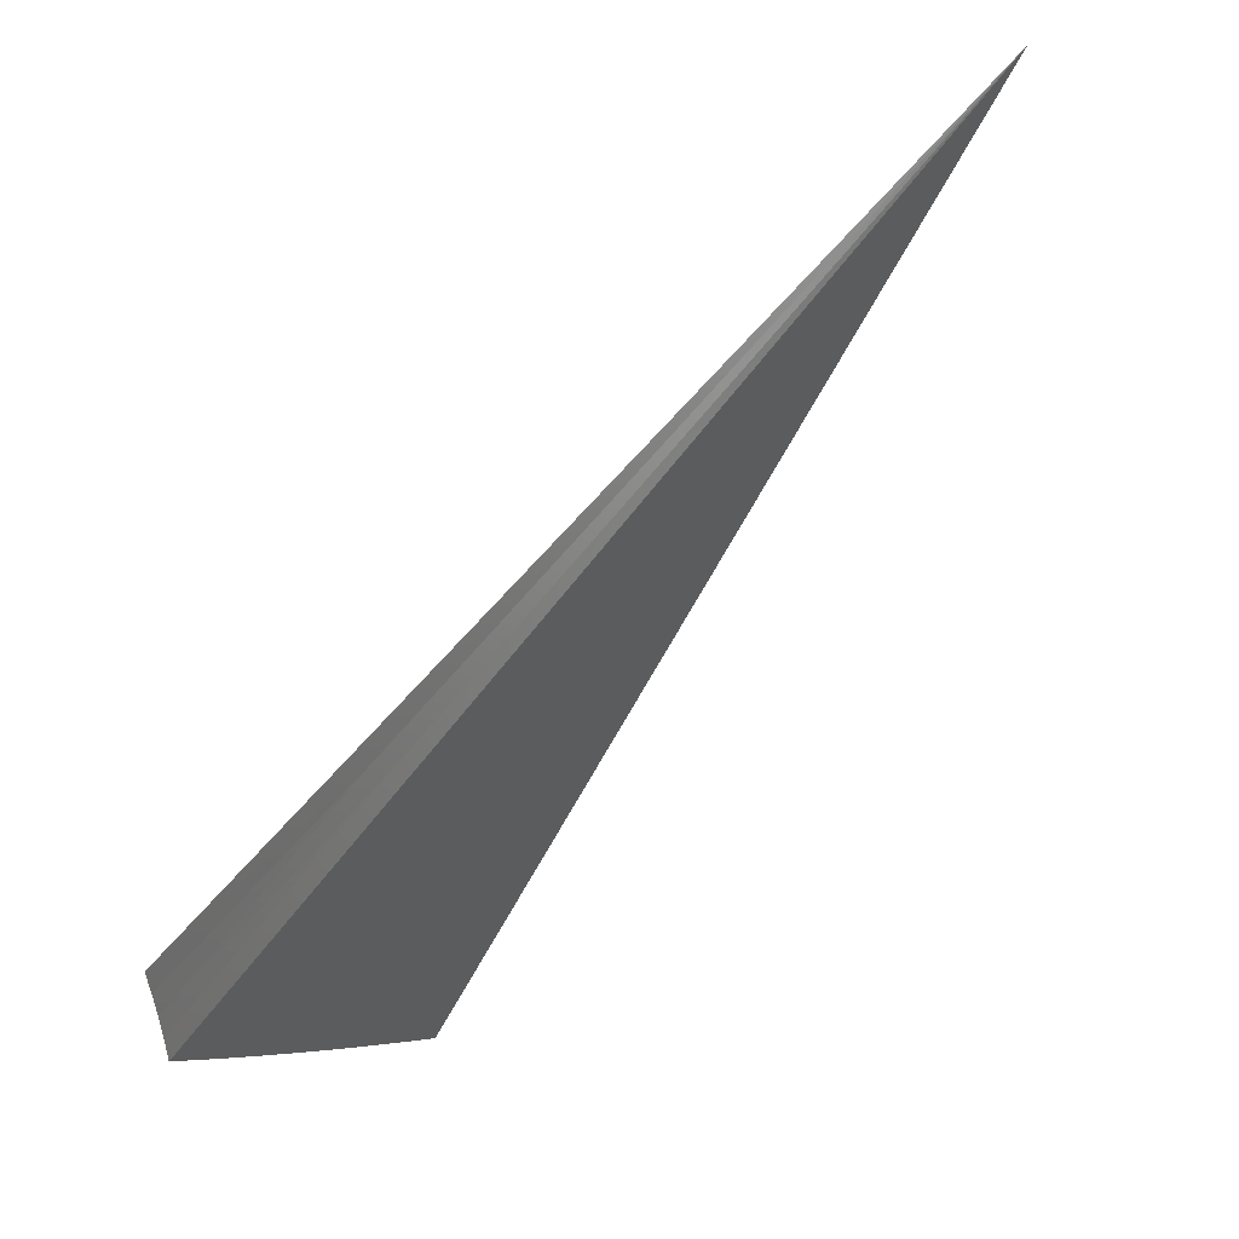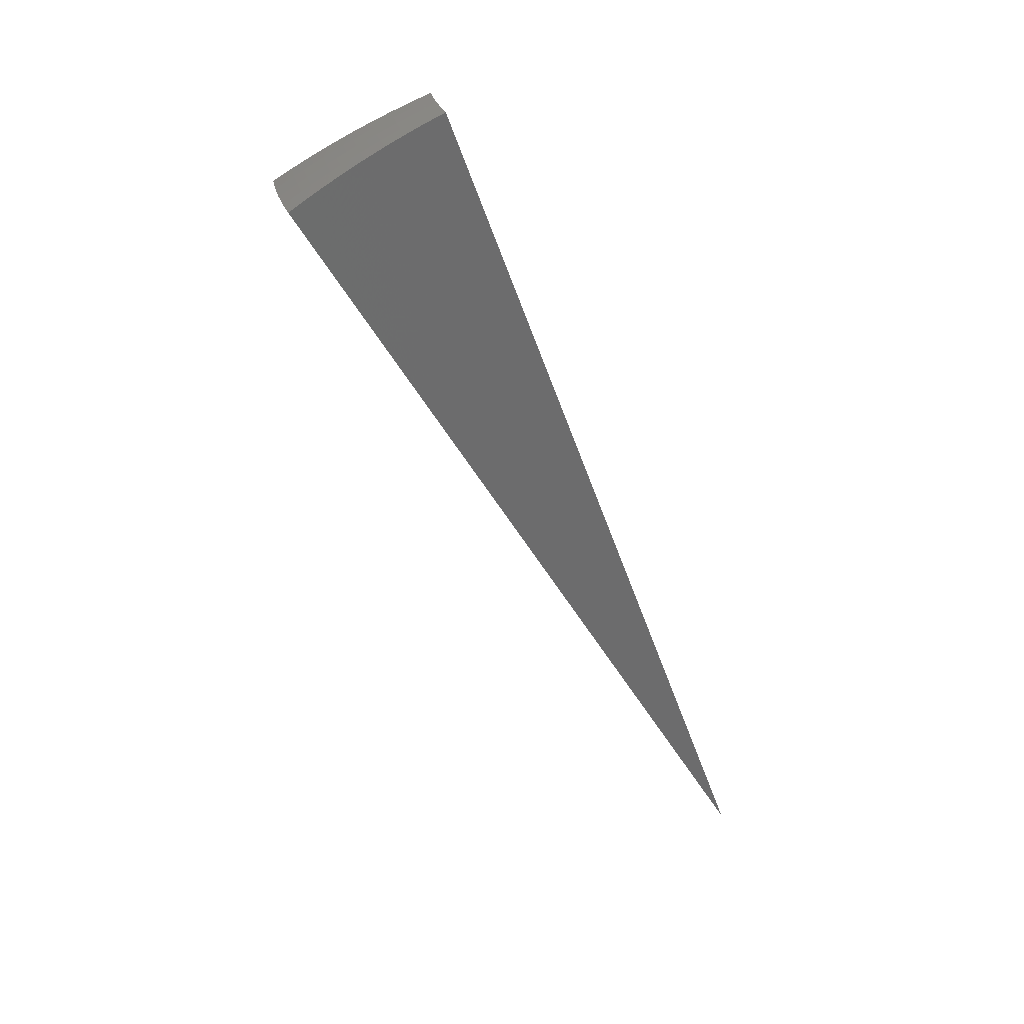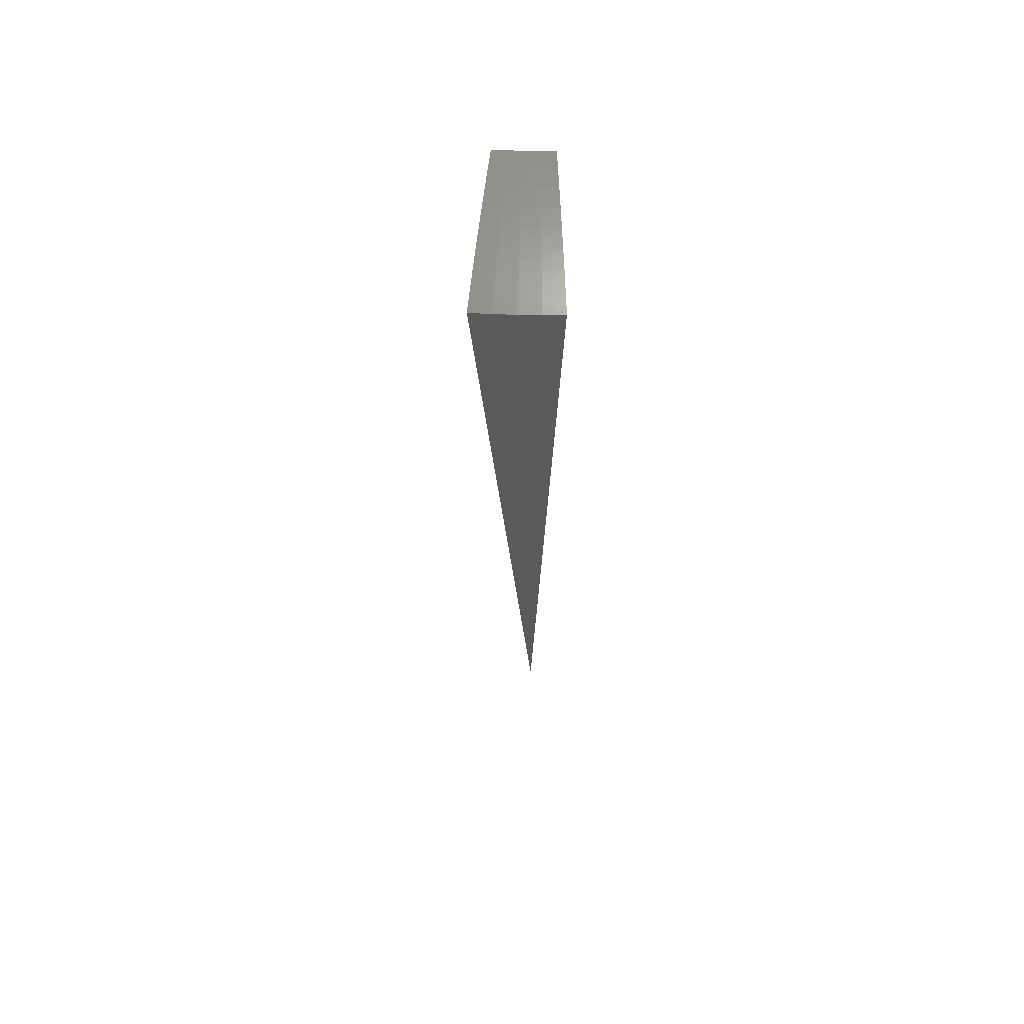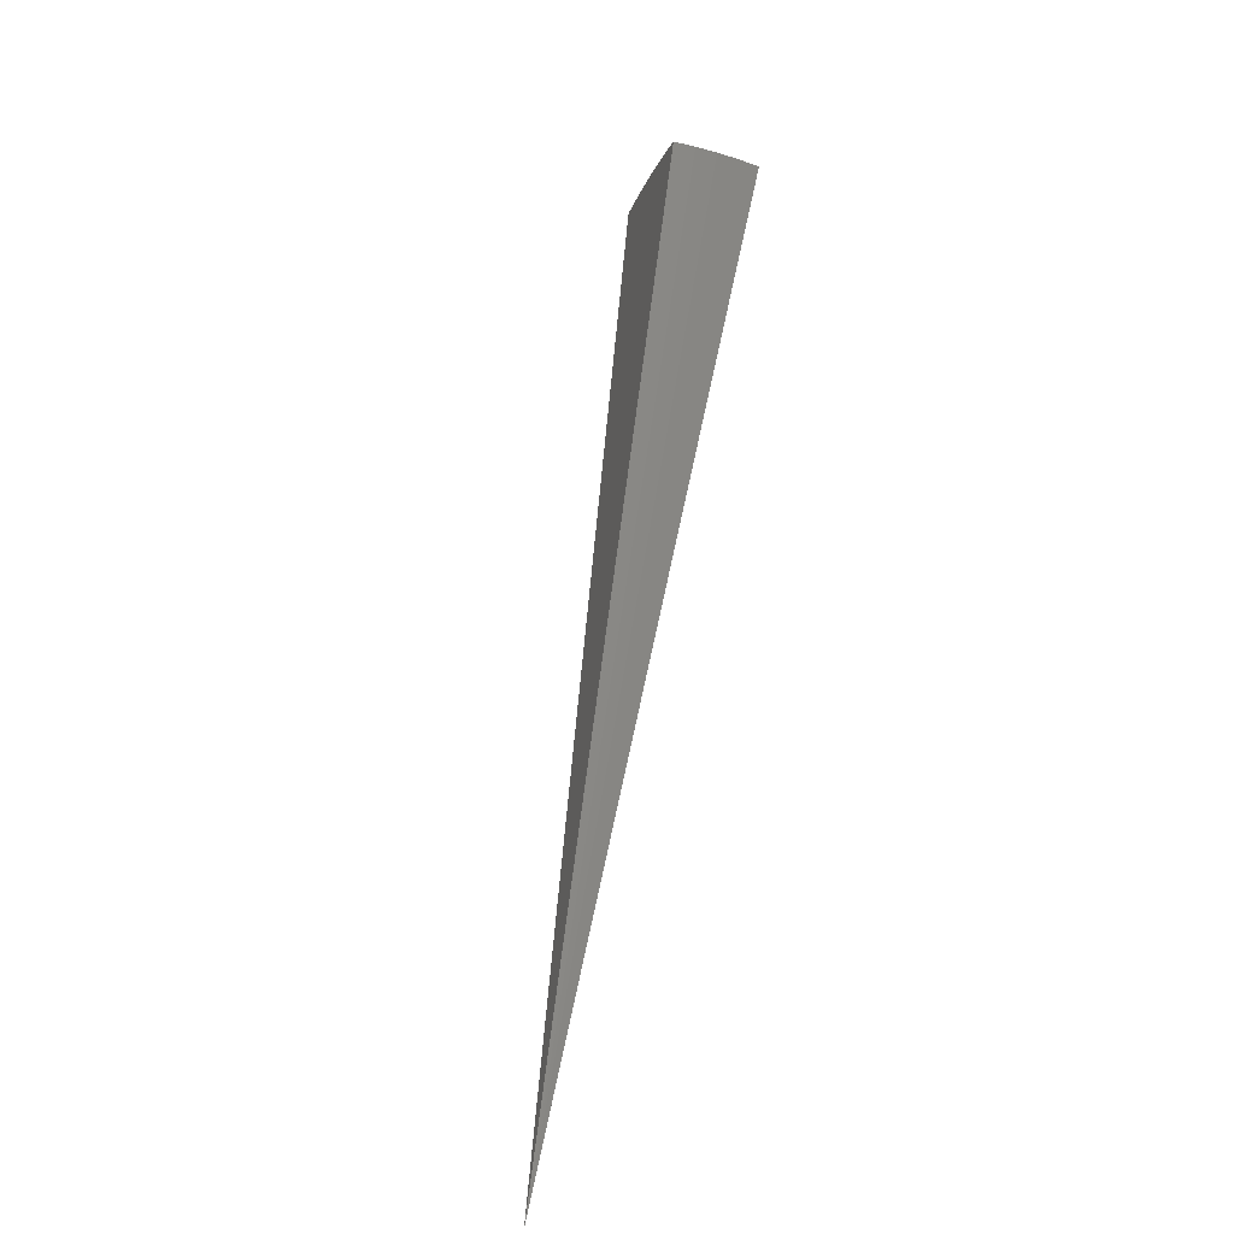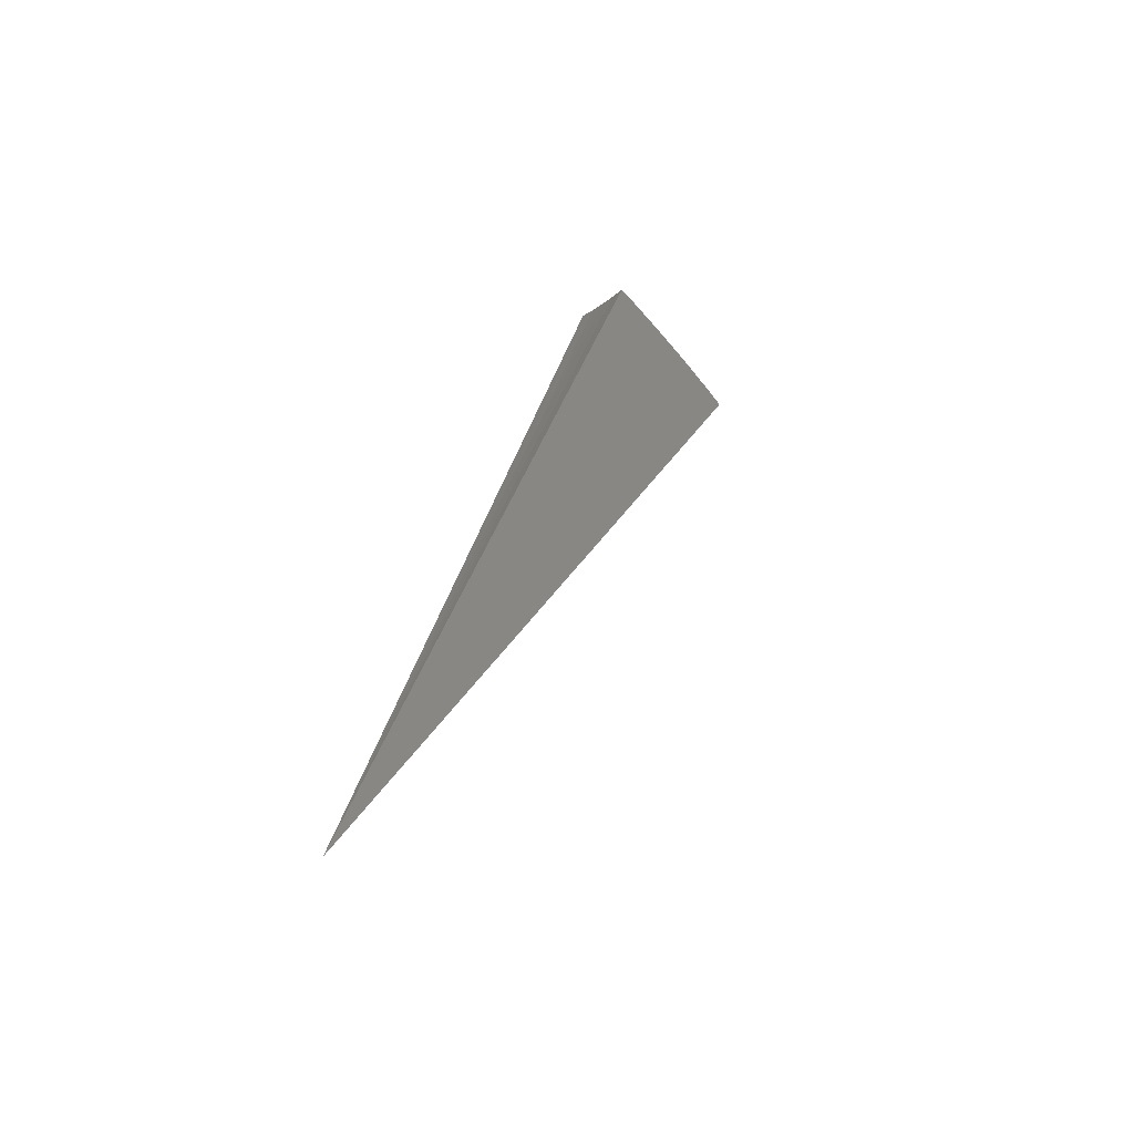
<metadata>
{"format":"stl","ext":"stl","renderer":"f3d","projection":"perspective","resolution":1024,"background":"white","views":[{"elev":-42.0,"azim":134.6,"up":"+Y"},{"elev":30.7,"azim":-40.6,"up":"+Z"},{"elev":37.3,"azim":-112.6,"up":"+Z"},{"elev":-40.7,"azim":-135.4,"up":"+Z"},{"elev":-42.2,"azim":106.9,"up":"+Z"}]}
</metadata>
<code>
# stl→obj: 71 verts, 138 faces
v -3.369 1.945 10.69
v 0 0 -8.882e-15
v -3.568 2.06 10.59
v -3.766 2.174 10.5
v -3.961 2.287 10.39
v -4.153 2.398 10.28
v -4.344 2.508 10.17
v -4.532 2.616 10.05
v -4.717 2.724 9.929
v -4.9 2.829 9.801
v -3.873 1.41 10.6
v -3.657 1.331 10.69
v -3.804 1.573 10.6
v -3.595 1.489 10.69
v -3.73 1.736 10.6
v -3.526 1.644 10.69
v -3.647 1.896 10.6
v -3.451 1.796 10.69
v -3.848 2 10.5
v -3.935 1.831 10.5
v -4.014 1.66 10.5
v -4.088 1.488 10.5
v -4.222 1.746 10.4
v -4.3 1.565 10.4
v -4.326 1.789 10.35
v -4.509 1.641 10.29
v -4.429 1.832 10.29
v -4.532 1.874 10.24
v -4.444 2.068 10.24
v -4.544 2.115 10.18
v -4.444 2.31 10.18
v -4.542 2.361 10.12
v -4.048 2.104 10.4
v -4.139 1.926 10.4
v -4.147 2.156 10.35
v -4.241 1.974 10.35
v -4.246 2.207 10.29
v -4.342 2.021 10.29
v -4.345 2.259 10.24
v -4.736 2.462 9.995
v -4.639 2.412 10.06
v -4.644 2.161 10.12
v -4.635 1.917 10.18
v -4.716 1.717 10.18
v -4.929 2.562 9.867
v -4.833 2.512 9.932
v -4.844 2.254 9.995
v -4.744 2.208 10.06
v -4.839 2.001 10.06
v -4.737 1.959 10.12
v -4.921 1.791 10.06
v -5.02 2.613 9.803
v -5.131 2.392 9.805
v -5.041 2.346 9.867
v -5.231 2.167 9.807
v -5.142 2.126 9.867
v -5.322 1.937 9.809
v -5.123 1.864 9.936
v -4.941 2.043 9.995
v -5.041 2.085 9.932
v -4.942 2.3 9.932
v -2.318 1.164 7.128
v -1.159 0.5822 3.564
v -2.382 1.028 7.128
v -1.191 0.5138 3.564
v -3.488 1.445 6.539
v -1.744 0.7224 3.27
v -3.422 1.596 6.539
v -1.711 0.7978 3.27
v -3.349 1.743 6.539
v -1.674 0.8716 3.27
f 1 2 3
f 3 2 4
f 4 2 5
f 5 2 6
f 6 2 7
f 7 2 8
f 8 2 9
f 9 2 10
f 11 12 13
f 13 12 14
f 13 14 15
f 15 14 16
f 15 16 17
f 17 16 18
f 17 18 1
f 1 3 17
f 17 3 19
f 17 19 15
f 15 19 20
f 15 20 13
f 13 20 21
f 13 21 11
f 11 21 22
f 22 21 23
f 22 23 24
f 24 23 25
f 24 25 26
f 26 25 27
f 26 27 28
f 28 27 29
f 28 29 30
f 30 29 31
f 30 31 32
f 32 31 7
f 32 7 8
f 3 4 19
f 19 4 33
f 19 33 20
f 20 33 34
f 20 34 21
f 21 34 23
f 4 5 33
f 33 5 35
f 33 35 34
f 34 35 36
f 34 36 23
f 23 36 25
f 5 6 35
f 35 6 37
f 35 37 36
f 36 37 38
f 36 38 25
f 25 38 27
f 37 6 39
f 39 6 7
f 39 7 31
f 9 40 8
f 8 40 41
f 8 41 32
f 32 41 42
f 32 42 30
f 30 42 43
f 30 43 28
f 28 43 44
f 28 44 26
f 10 45 9
f 9 45 46
f 9 46 40
f 40 46 47
f 40 47 48
f 48 47 49
f 48 49 50
f 50 49 51
f 50 51 44
f 10 52 45
f 45 52 53
f 45 53 54
f 54 53 55
f 54 55 56
f 56 55 57
f 56 57 58
f 51 59 58
f 58 59 60
f 58 60 56
f 56 60 54
f 29 27 38
f 50 44 43
f 59 51 49
f 48 50 42
f 42 50 43
f 49 47 59
f 59 47 61
f 59 61 60
f 60 61 54
f 37 39 38
f 38 39 29
f 39 31 29
f 40 48 41
f 41 48 42
f 45 54 61
f 45 61 46
f 46 61 47
f 12 11 2
f 2 11 22
f 2 22 24
f 24 26 2
f 2 26 44
f 2 44 51
f 51 58 2
f 2 58 57
f 18 62 1
f 1 62 63
f 1 63 2
f 18 16 62
f 62 16 64
f 62 64 65
f 65 64 12
f 65 12 2
f 16 14 64
f 64 14 12
f 65 2 63
f 65 63 62
f 55 66 57
f 57 66 67
f 57 67 2
f 55 53 66
f 66 53 68
f 66 68 67
f 67 68 69
f 67 69 2
f 53 52 68
f 68 52 70
f 68 70 69
f 69 70 71
f 69 71 2
f 52 10 70
f 70 10 71
f 10 2 71

</code>
